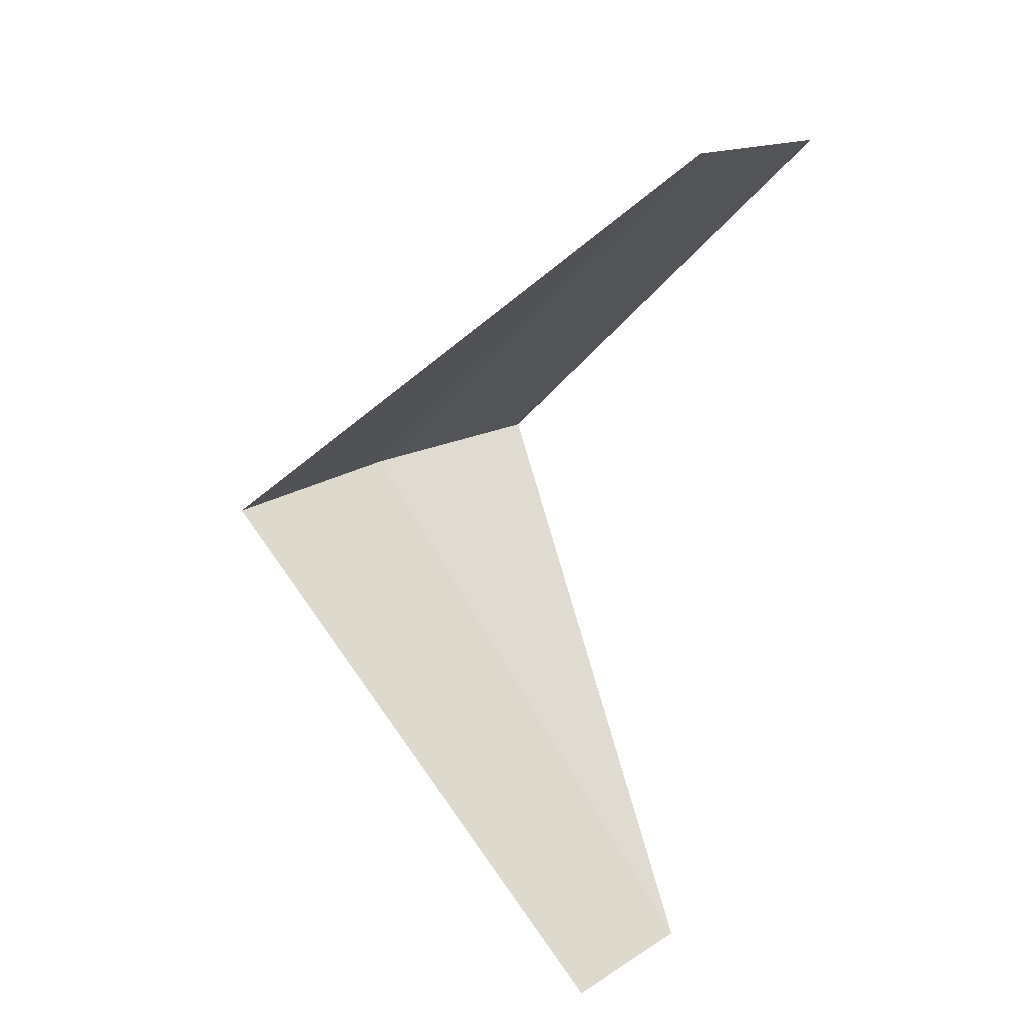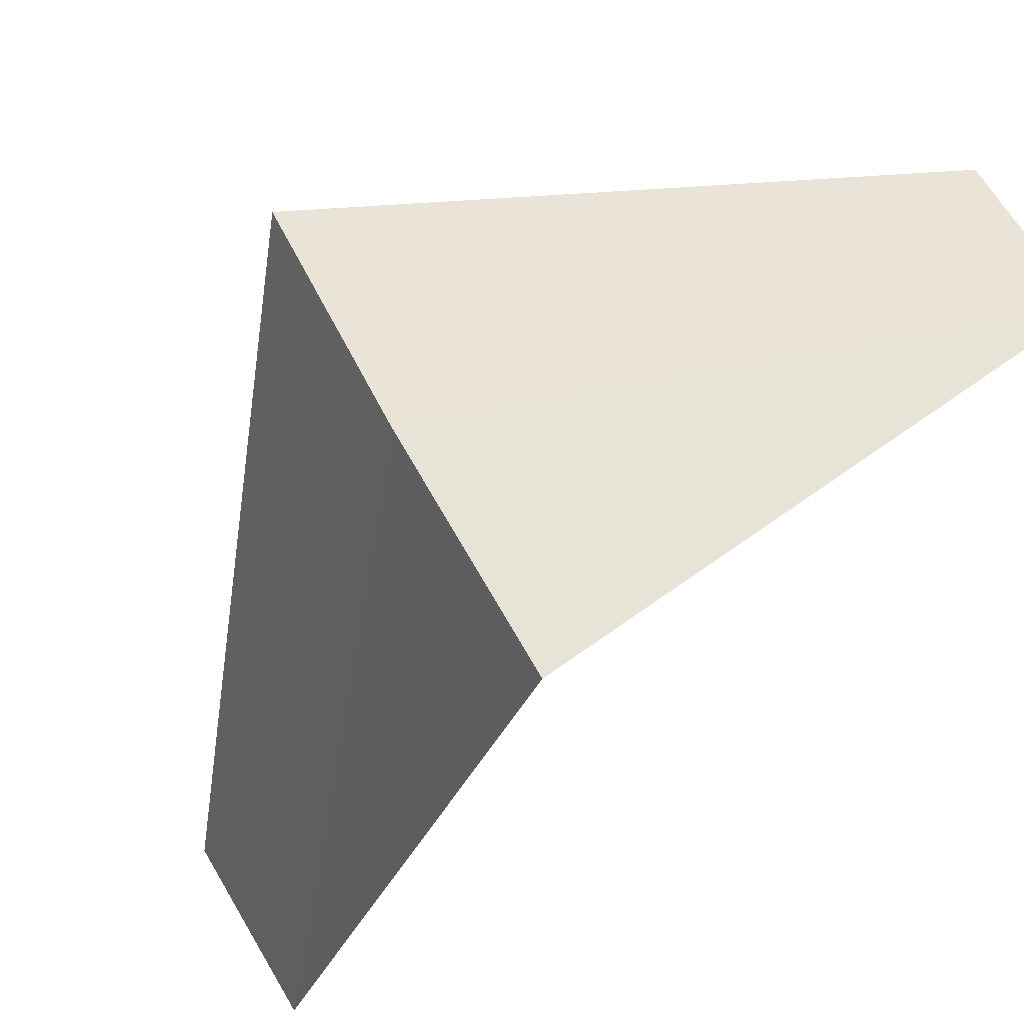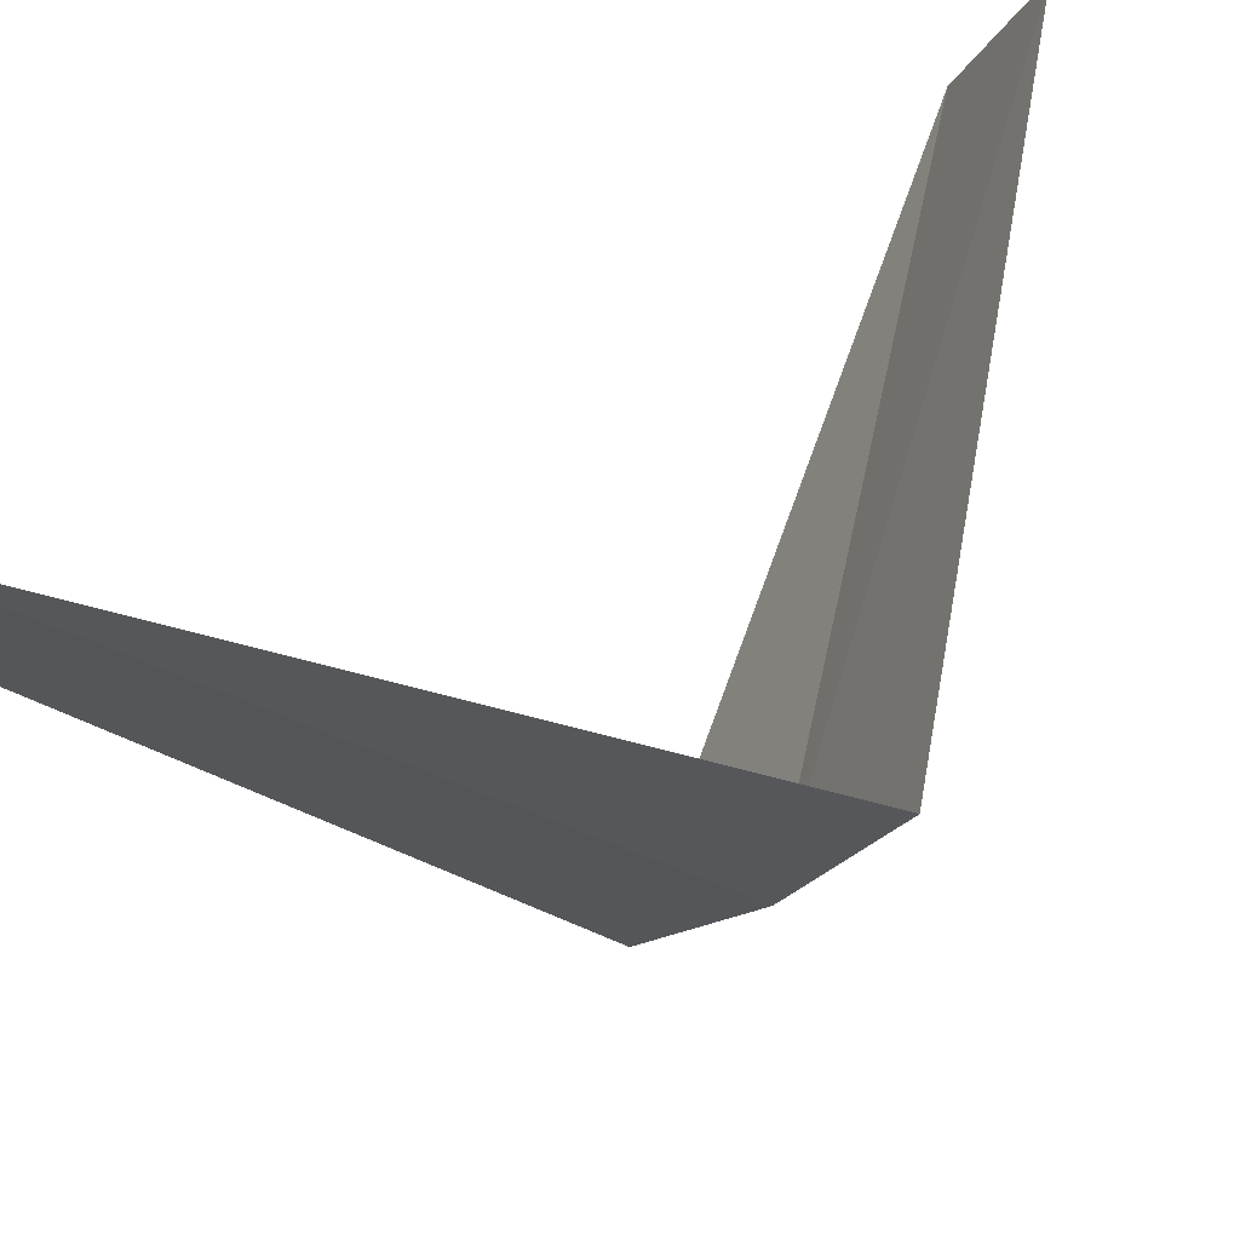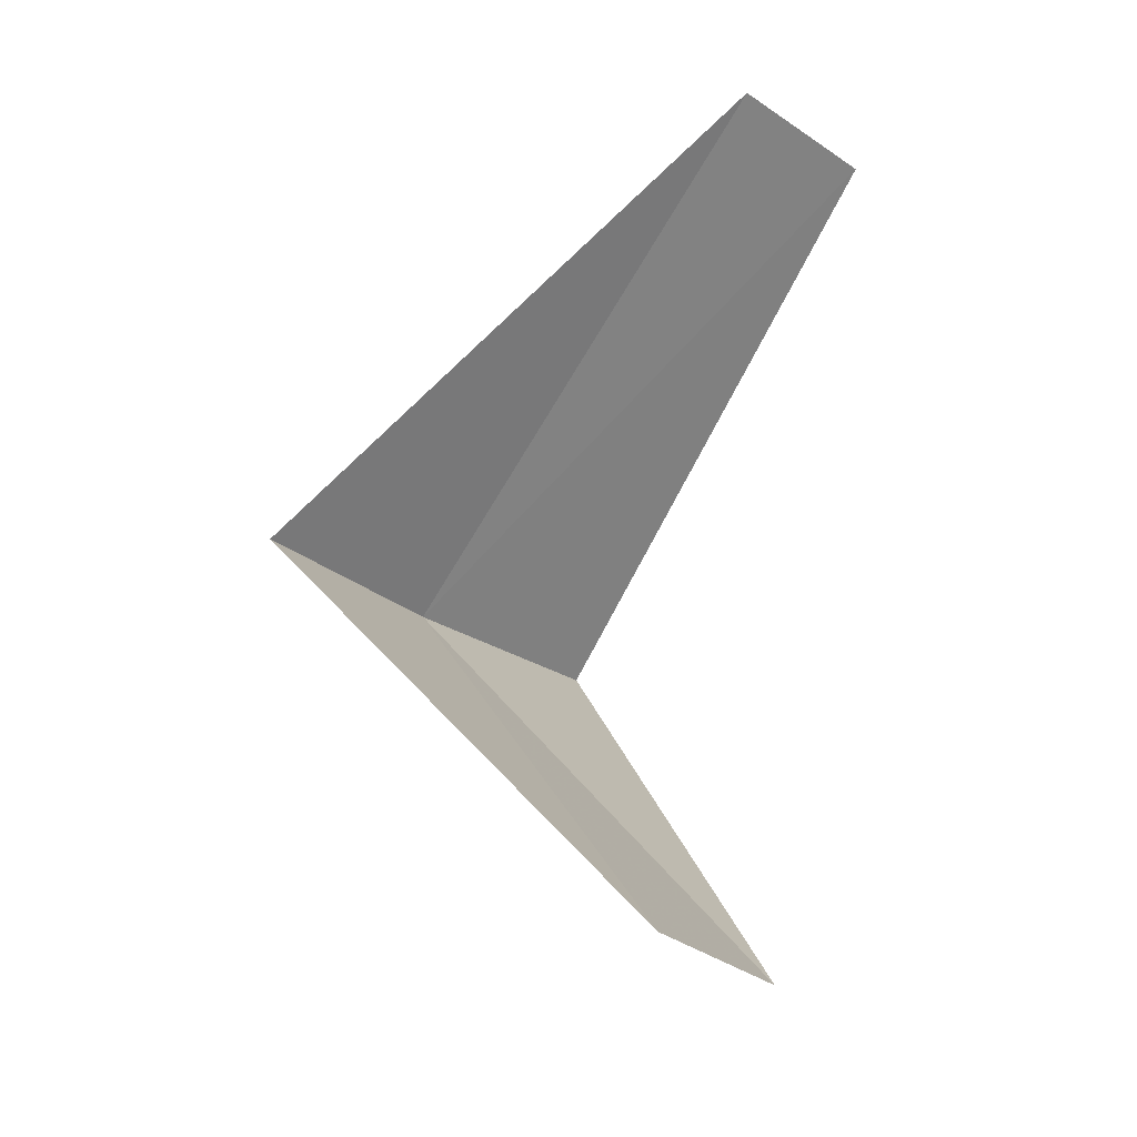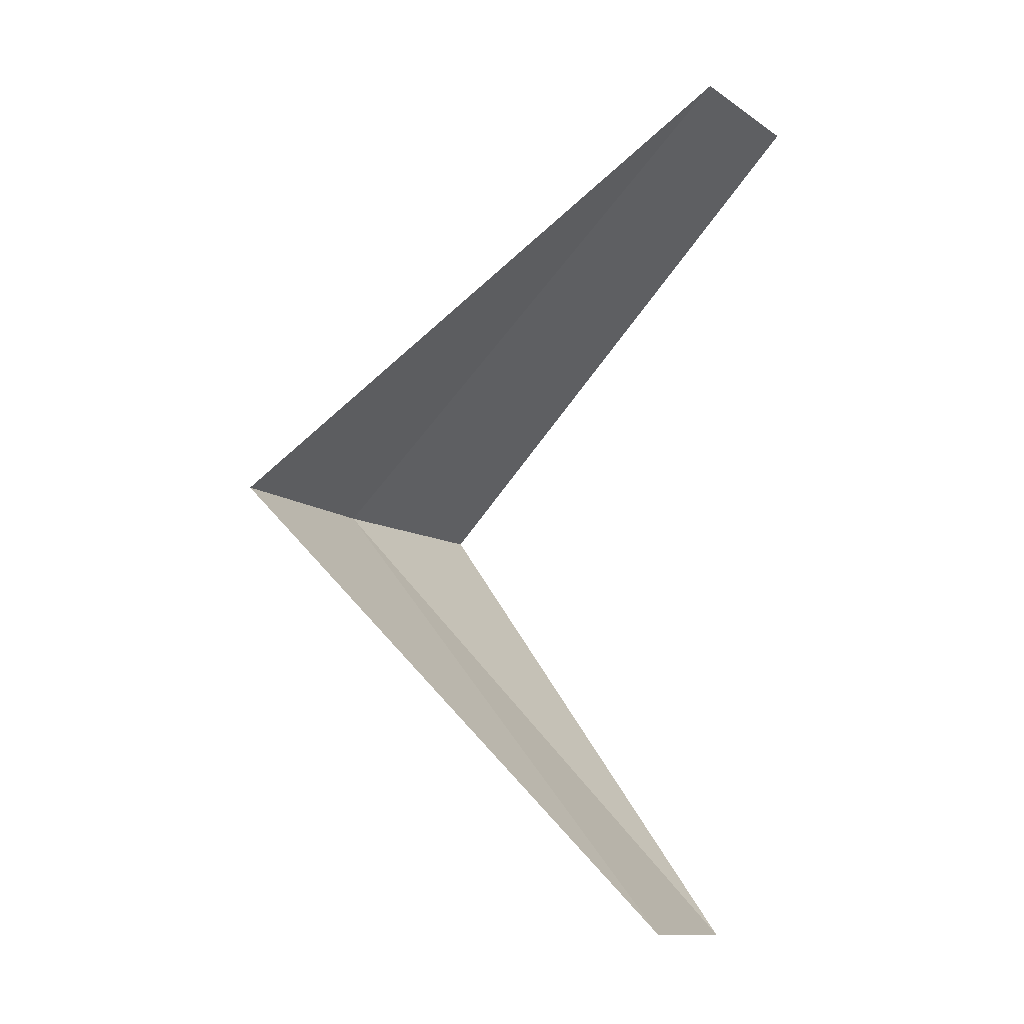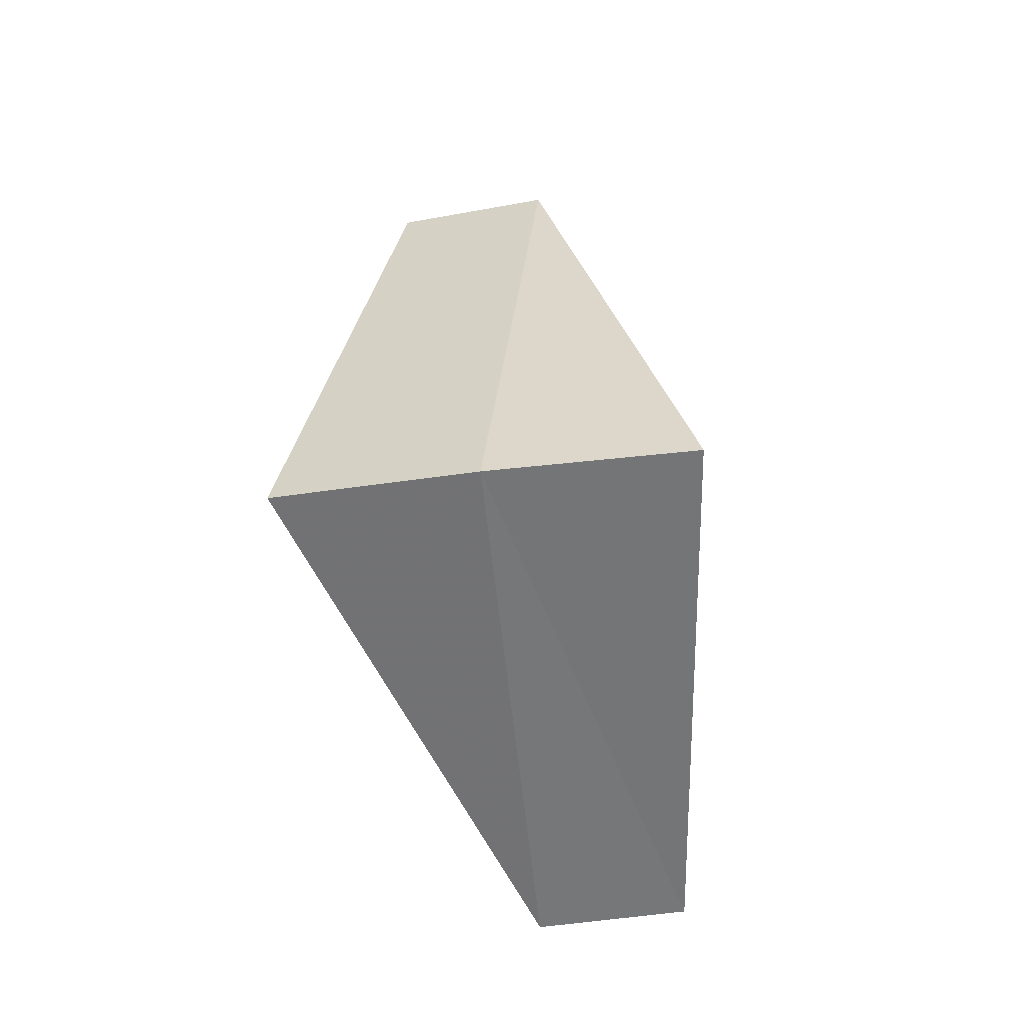
<metadata>
{"format":"obj","ext":"obj","renderer":"f3d","projection":"perspective","resolution":1024,"background":"white","views":[{"elev":24.7,"azim":85.3,"up":"+Z"},{"elev":-66.8,"azim":-55.6,"up":"+Y"},{"elev":35.8,"azim":-129.8,"up":"+Y"},{"elev":-21.1,"azim":85.5,"up":"+Z"},{"elev":-4.4,"azim":71.5,"up":"+Z"},{"elev":-11.5,"azim":-38.5,"up":"+Z"}]}
</metadata>
<code>
v -2.916 -2.738 7.24
v -3.236 -2.351 7.2
v -2.187 -2.054 6.24
v -1.912 -2.312 6.28
v -2.55 -3.082 7.28
v -2.427 -1.763 8.2
v -2.187 -2.054 8.24
f 1 2 3
f 1 3 4
f 1 4 5
f 1 6 2
f 1 7 6
f 1 5 7

</code>
